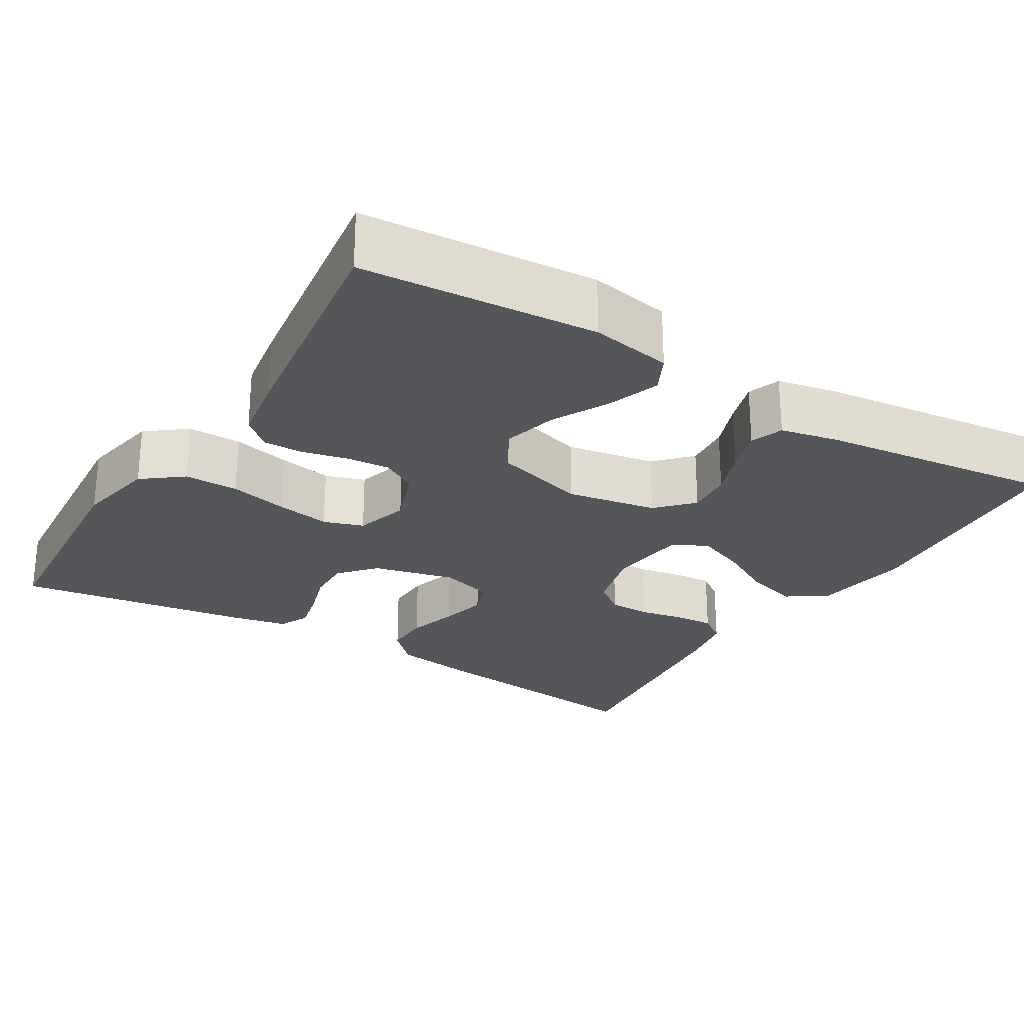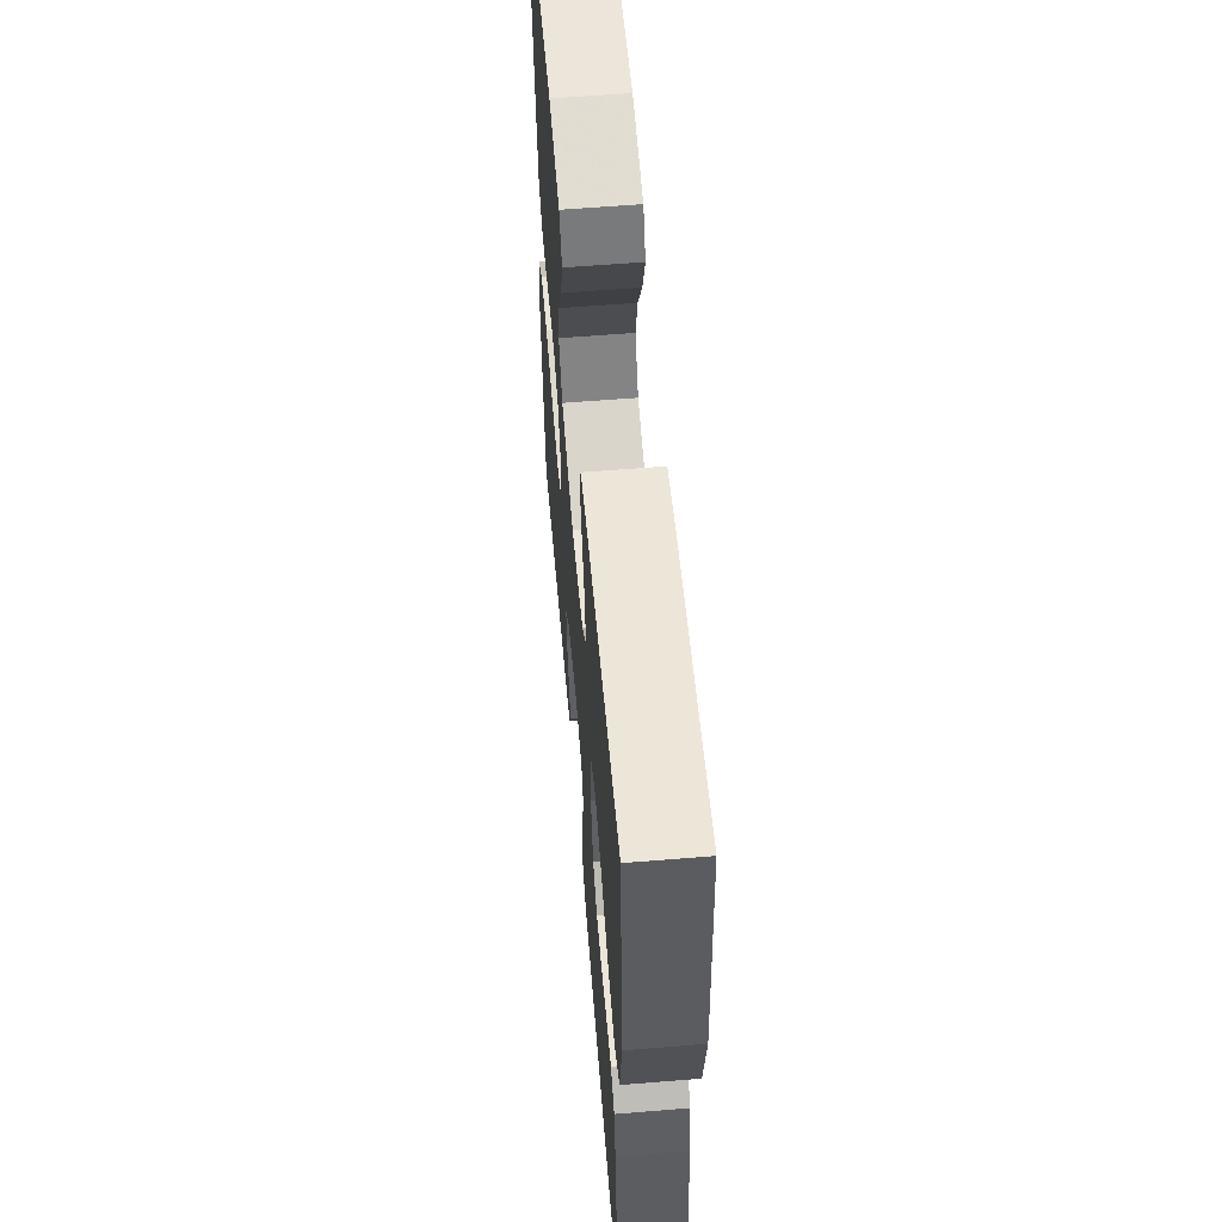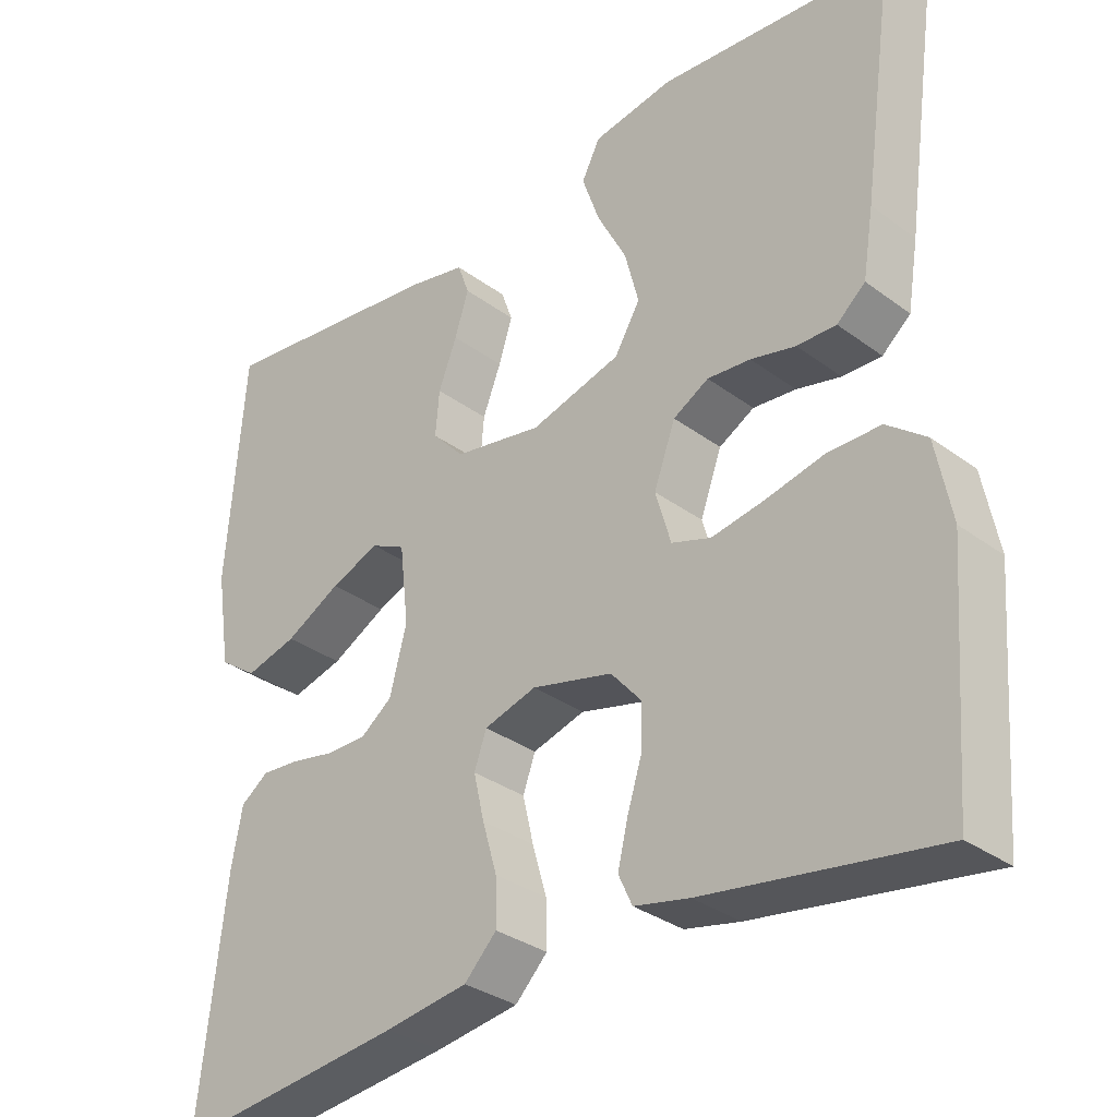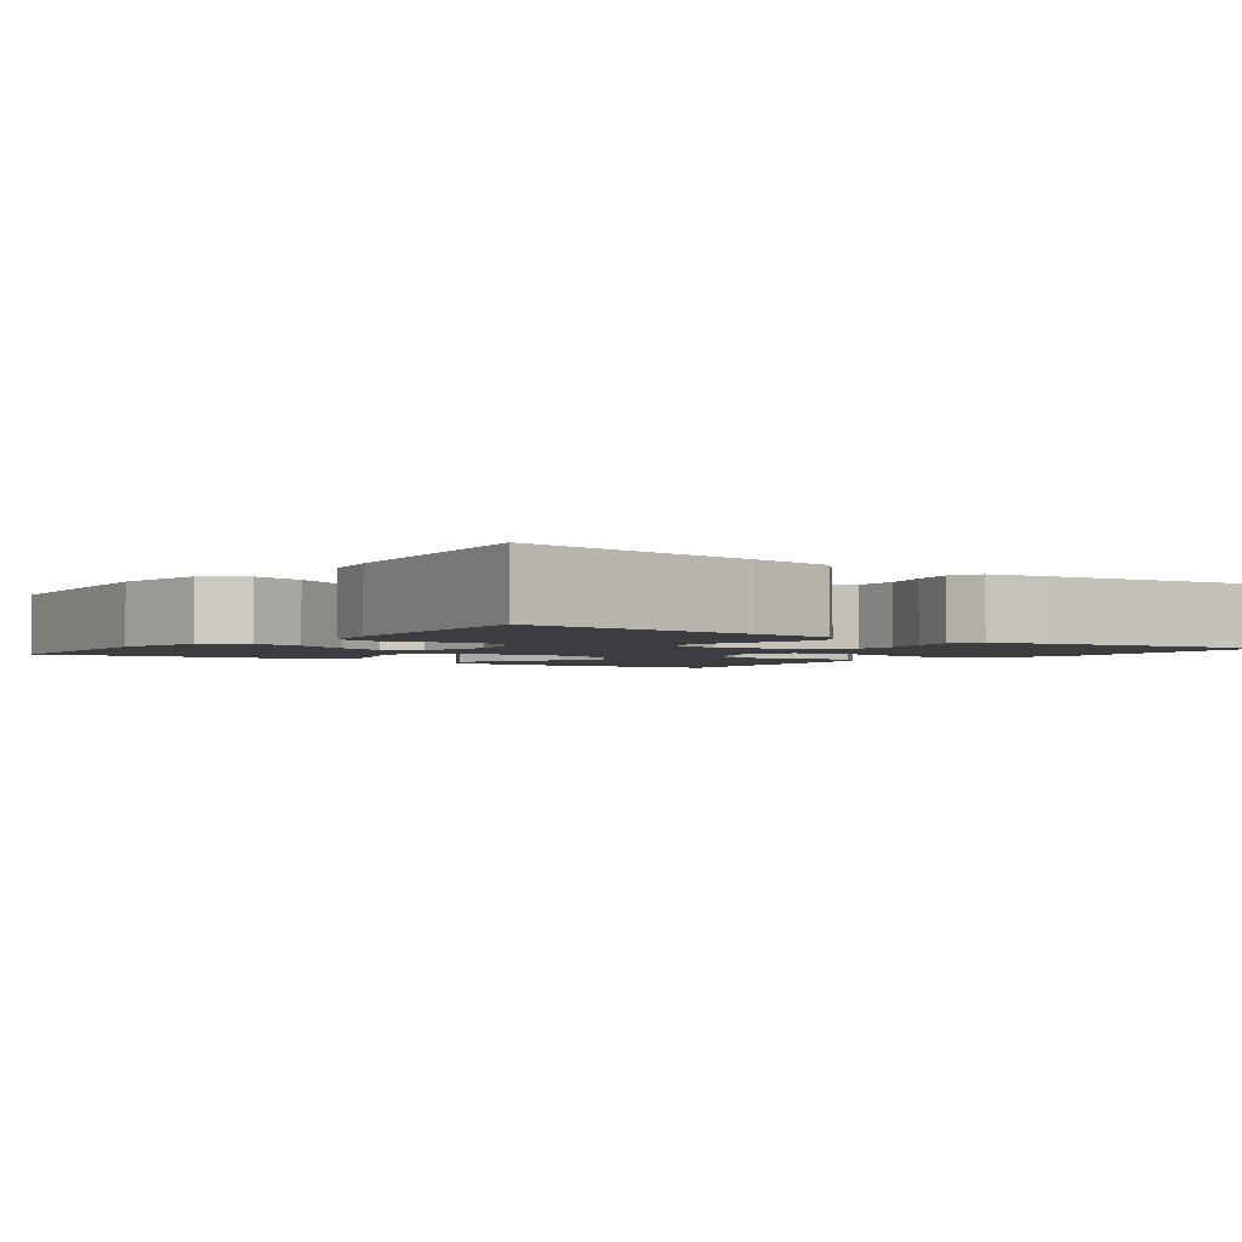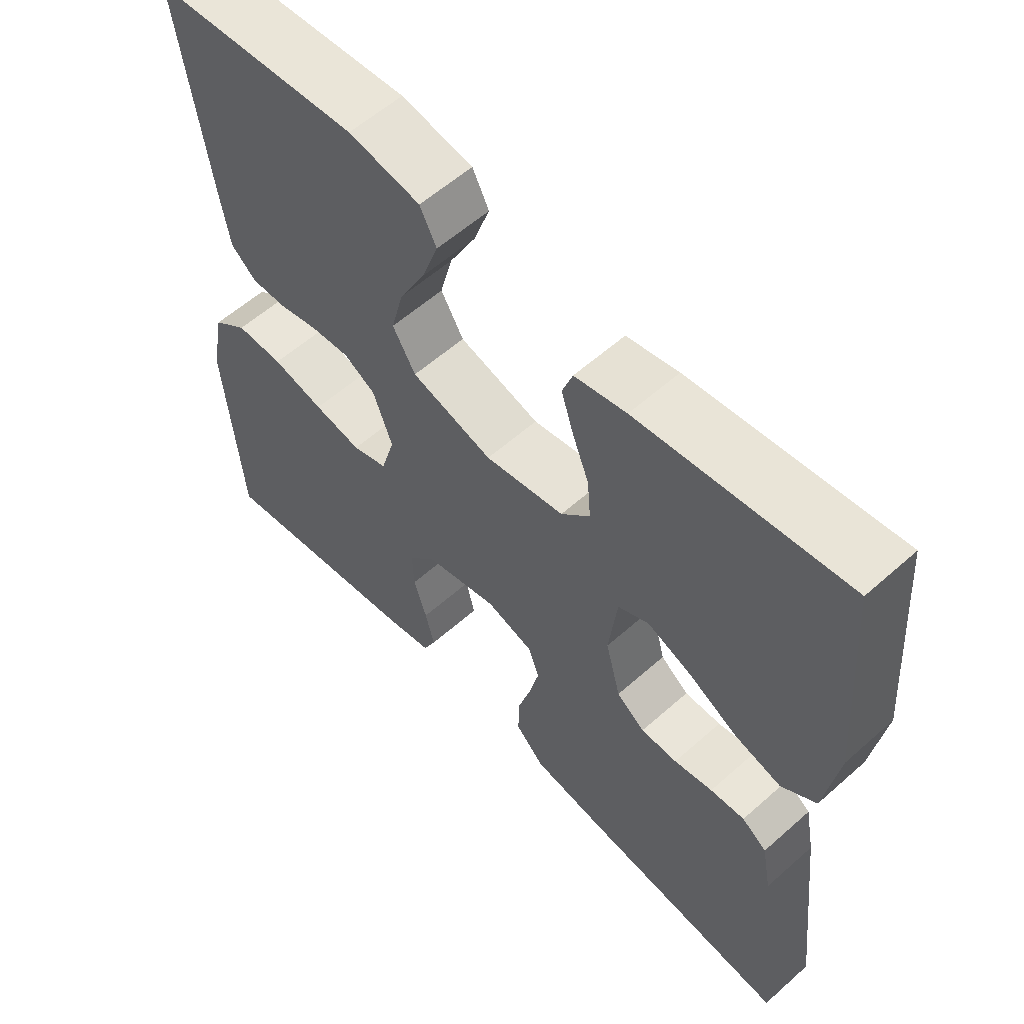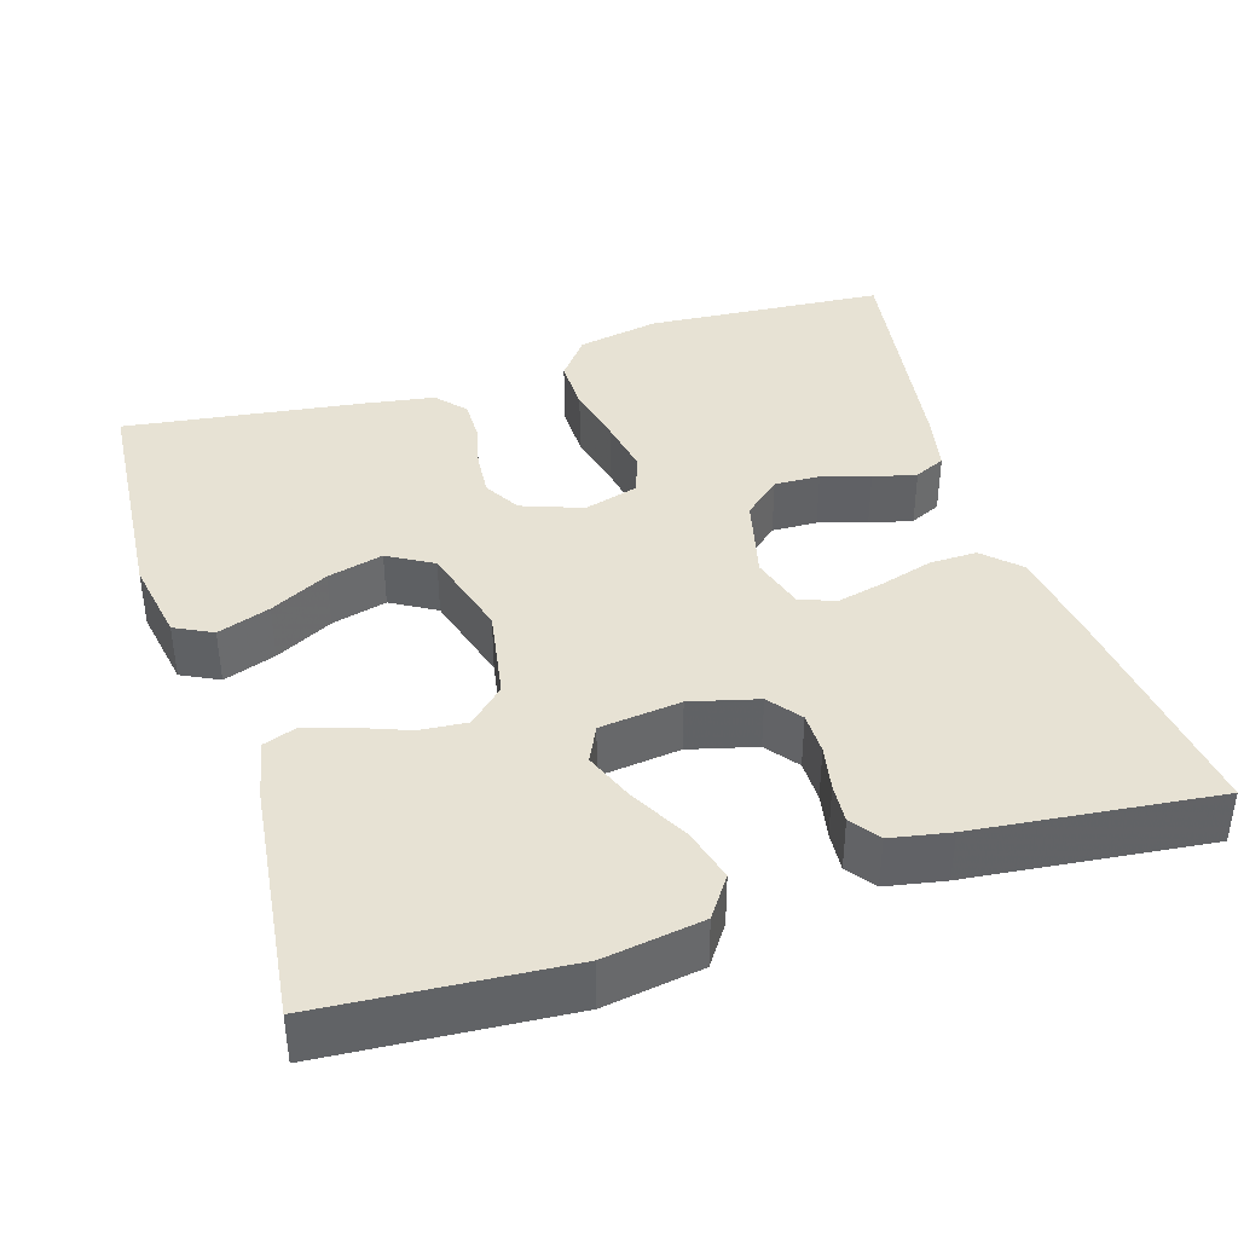
<metadata>
{"format":"obj","ext":"obj","renderer":"f3d","projection":"perspective","resolution":1024,"background":"white","views":[{"elev":-25.8,"azim":-31.6,"up":"+Y"},{"elev":59.4,"azim":85.2,"up":"+Z"},{"elev":-32.4,"azim":-135.8,"up":"+Z"},{"elev":-2.6,"azim":143.3,"up":"+Y"},{"elev":58.1,"azim":47.4,"up":"+Z"},{"elev":39.7,"azim":72.5,"up":"+Y"}]}
</metadata>
<code>
v 0.5 0.07 0.5
v 0.523 0.07 0.2
v 0.504 0.07 0.077
v 0.454 0.07 0.042
v 0.387 0.07 0.06
v 0.315 0.07 0.099
v 0.251 0.07 0.124
v 0.206 0.07 0.102
v 0.194 0.07 0
v 0.216 0.07 -0.084
v 0.257 0.07 -0.115
v 0.31 0.07 -0.115
v 0.366 0.07 -0.104
v 0.416 0.07 -0.1
v 0.452 0.07 -0.126
v 0.466 0.07 -0.2
v 0.5 0.07 -0.5
v 0.2 0.07 -0.465
v 0.092 0.07 -0.449
v 0.05 0.07 -0.406
v 0.051 0.07 -0.347
v 0.07 0.07 -0.282
v 0.084 0.07 -0.222
v 0.068 0.07 -0.177
v 0 0.07 -0.157
v -0.105 0.07 -0.183
v -0.145 0.07 -0.229
v -0.143 0.07 -0.286
v -0.124 0.07 -0.346
v -0.111 0.07 -0.4
v -0.129 0.07 -0.439
v -0.2 0.07 -0.454
v -0.5 0.07 -0.5
v -0.523 0.07 -0.2
v -0.503 0.07 -0.097
v -0.452 0.07 -0.057
v -0.383 0.07 -0.057
v -0.308 0.07 -0.074
v -0.239 0.07 -0.086
v -0.188 0.07 -0.069
v -0.168 0.07 0
v -0.196 0.07 0.076
v -0.242 0.07 0.102
v -0.298 0.07 0.097
v -0.356 0.07 0.083
v -0.407 0.07 0.082
v -0.444 0.07 0.114
v -0.458 0.07 0.2
v -0.5 0.07 0.5
v -0.2 0.07 0.524
v -0.096 0.07 0.506
v -0.072 0.07 0.459
v -0.095 0.07 0.393
v -0.133 0.07 0.32
v -0.151 0.07 0.25
v -0.118 0.07 0.194
v 0 0.07 0.161
v 0.115 0.07 0.182
v 0.157 0.07 0.227
v 0.152 0.07 0.286
v 0.128 0.07 0.348
v 0.11 0.07 0.405
v 0.125 0.07 0.447
v 0.2 0.07 0.463
v 0.5 0 0.5
v 0.523 0 0.2
v 0.504 0 0.077
v 0.454 0 0.042
v 0.387 0 0.06
v 0.315 0 0.099
v 0.251 0 0.124
v 0.206 0 0.102
v 0.194 0 0
v 0.216 0 -0.084
v 0.257 0 -0.115
v 0.31 0 -0.115
v 0.366 0 -0.104
v 0.416 0 -0.1
v 0.452 0 -0.126
v 0.466 0 -0.2
v 0.5 0 -0.5
v 0.2 0 -0.465
v 0.092 0 -0.449
v 0.05 0 -0.406
v 0.051 0 -0.347
v 0.07 0 -0.282
v 0.084 0 -0.222
v 0.068 0 -0.177
v 0 0 -0.157
v -0.105 0 -0.183
v -0.145 0 -0.229
v -0.143 0 -0.286
v -0.124 0 -0.346
v -0.111 0 -0.4
v -0.129 0 -0.439
v -0.2 0 -0.454
v -0.5 0 -0.5
v -0.523 0 -0.2
v -0.503 0 -0.097
v -0.452 0 -0.057
v -0.383 0 -0.057
v -0.308 0 -0.074
v -0.239 0 -0.086
v -0.188 0 -0.069
v -0.168 0 0
v -0.196 0 0.076
v -0.242 0 0.102
v -0.298 0 0.097
v -0.356 0 0.083
v -0.407 0 0.082
v -0.444 0 0.114
v -0.458 0 0.2
v -0.5 0 0.5
v -0.2 0 0.524
v -0.096 0 0.506
v -0.072 0 0.459
v -0.095 0 0.393
v -0.133 0 0.32
v -0.151 0 0.25
v -0.118 0 0.194
v 0 0 0.161
v 0.115 0 0.182
v 0.157 0 0.227
v 0.152 0 0.286
v 0.128 0 0.348
v 0.11 0 0.405
v 0.125 0 0.447
v 0.2 0 0.463
f 60 61 62 63
f 60 63 64 1
f 51 52 53 54
f 51 54 55
f 50 51 55
f 49 50 55
f 48 49 55 56
f 44 45 46 47
f 43 44 47 48
f 35 36 37 38
f 35 38 39
f 34 35 39
f 33 34 39 40
f 31 32 33 40
f 28 29 30 31
f 19 20 21 22
f 19 22 23
f 18 19 23
f 17 18 23 24
f 15 16 17 24
f 12 13 14 15
f 11 12 15 24
f 3 4 5 6
f 3 6 7
f 2 3 7
f 59 60 1 2
f 58 59 2 7
f 57 58 7 8
f 43 48 56 57
f 42 43 57 8
f 41 42 8 9
f 40 41 9 10
f 28 31 40
f 27 28 40
f 26 27 40
f 25 26 40 10
f 10 11 24 25
f 127 126 125 124
f 65 128 127 124
f 118 117 116 115
f 119 118 115
f 119 115 114
f 119 114 113
f 120 119 113 112
f 111 110 109 108
f 112 111 108 107
f 102 101 100 99
f 103 102 99
f 103 99 98
f 104 103 98 97
f 104 97 96 95
f 95 94 93 92
f 86 85 84 83
f 87 86 83
f 87 83 82
f 88 87 82 81
f 88 81 80 79
f 79 78 77 76
f 88 79 76 75
f 70 69 68 67
f 71 70 67
f 71 67 66
f 66 65 124 123
f 71 66 123 122
f 72 71 122 121
f 121 120 112 107
f 72 121 107 106
f 73 72 106 105
f 74 73 105 104
f 104 95 92
f 104 92 91
f 104 91 90
f 74 104 90 89
f 89 88 75 74
f 1 65 66 2
f 2 66 67 3
f 3 67 68 4
f 4 68 69 5
f 5 69 70 6
f 6 70 71 7
f 7 71 72 8
f 8 72 73 9
f 9 73 74 10
f 10 74 75 11
f 11 75 76 12
f 12 76 77 13
f 13 77 78 14
f 14 78 79 15
f 15 79 80 16
f 16 80 81 17
f 17 81 82 18
f 18 82 83 19
f 19 83 84 20
f 20 84 85 21
f 21 85 86 22
f 22 86 87 23
f 23 87 88 24
f 24 88 89 25
f 25 89 90 26
f 26 90 91 27
f 27 91 92 28
f 28 92 93 29
f 29 93 94 30
f 30 94 95 31
f 31 95 96 32
f 32 96 97 33
f 33 97 98 34
f 34 98 99 35
f 35 99 100 36
f 36 100 101 37
f 37 101 102 38
f 38 102 103 39
f 39 103 104 40
f 40 104 105 41
f 41 105 106 42
f 42 106 107 43
f 43 107 108 44
f 44 108 109 45
f 45 109 110 46
f 46 110 111 47
f 47 111 112 48
f 48 112 113 49
f 49 113 114 50
f 50 114 115 51
f 51 115 116 52
f 52 116 117 53
f 53 117 118 54
f 54 118 119 55
f 55 119 120 56
f 56 120 121 57
f 57 121 122 58
f 58 122 123 59
f 59 123 124 60
f 60 124 125 61
f 61 125 126 62
f 62 126 127 63
f 63 127 128 64
f 64 128 65 1

</code>
